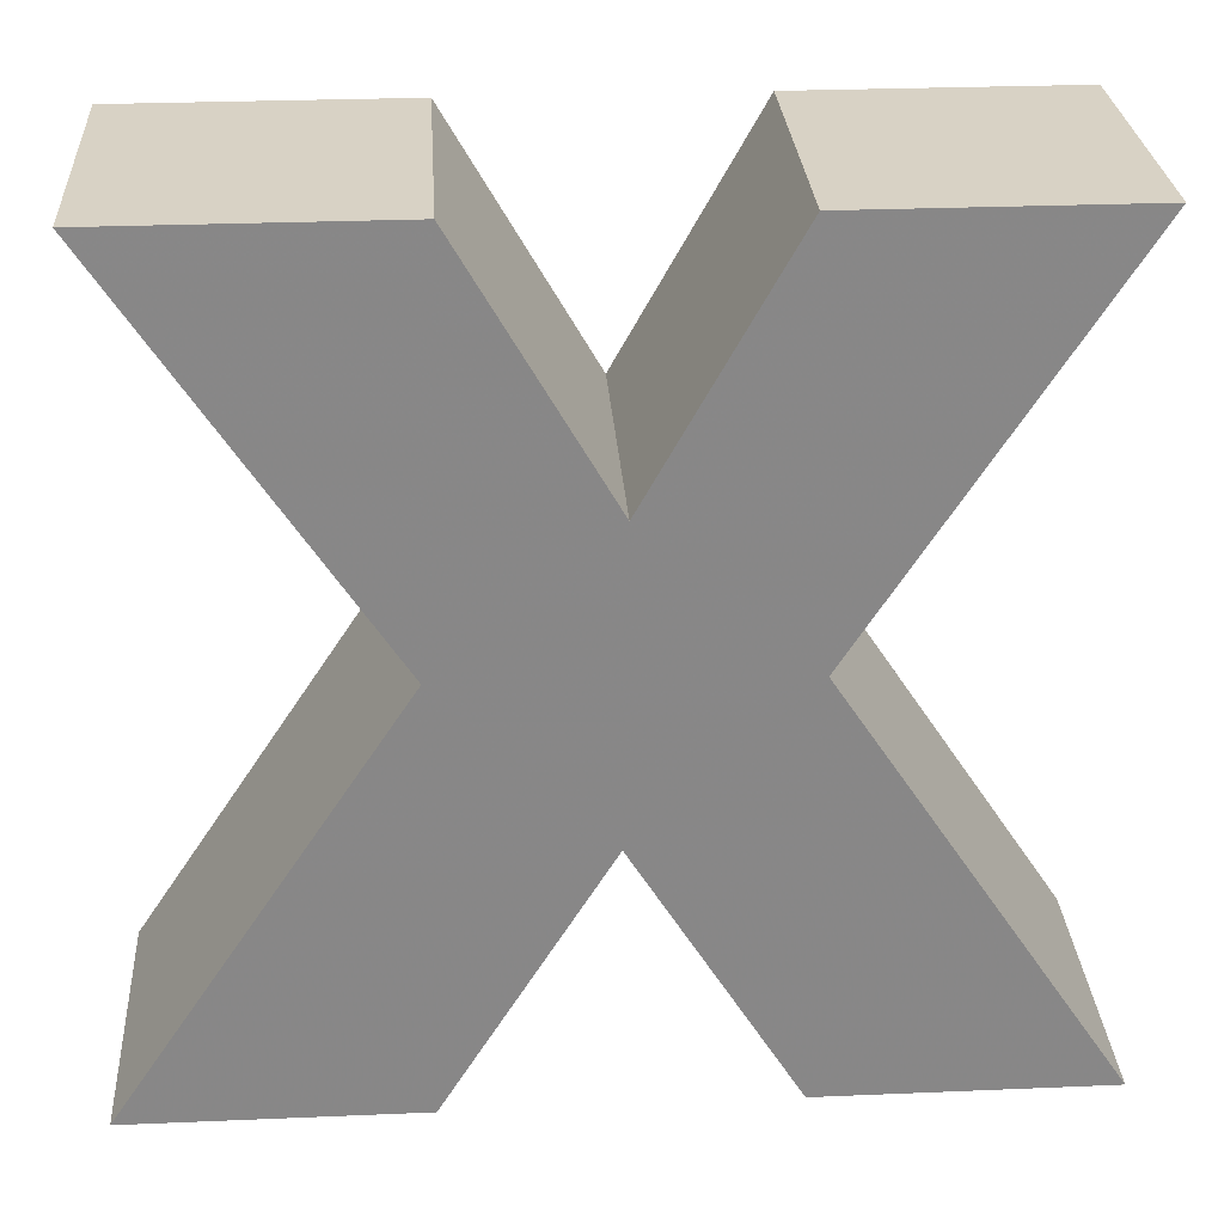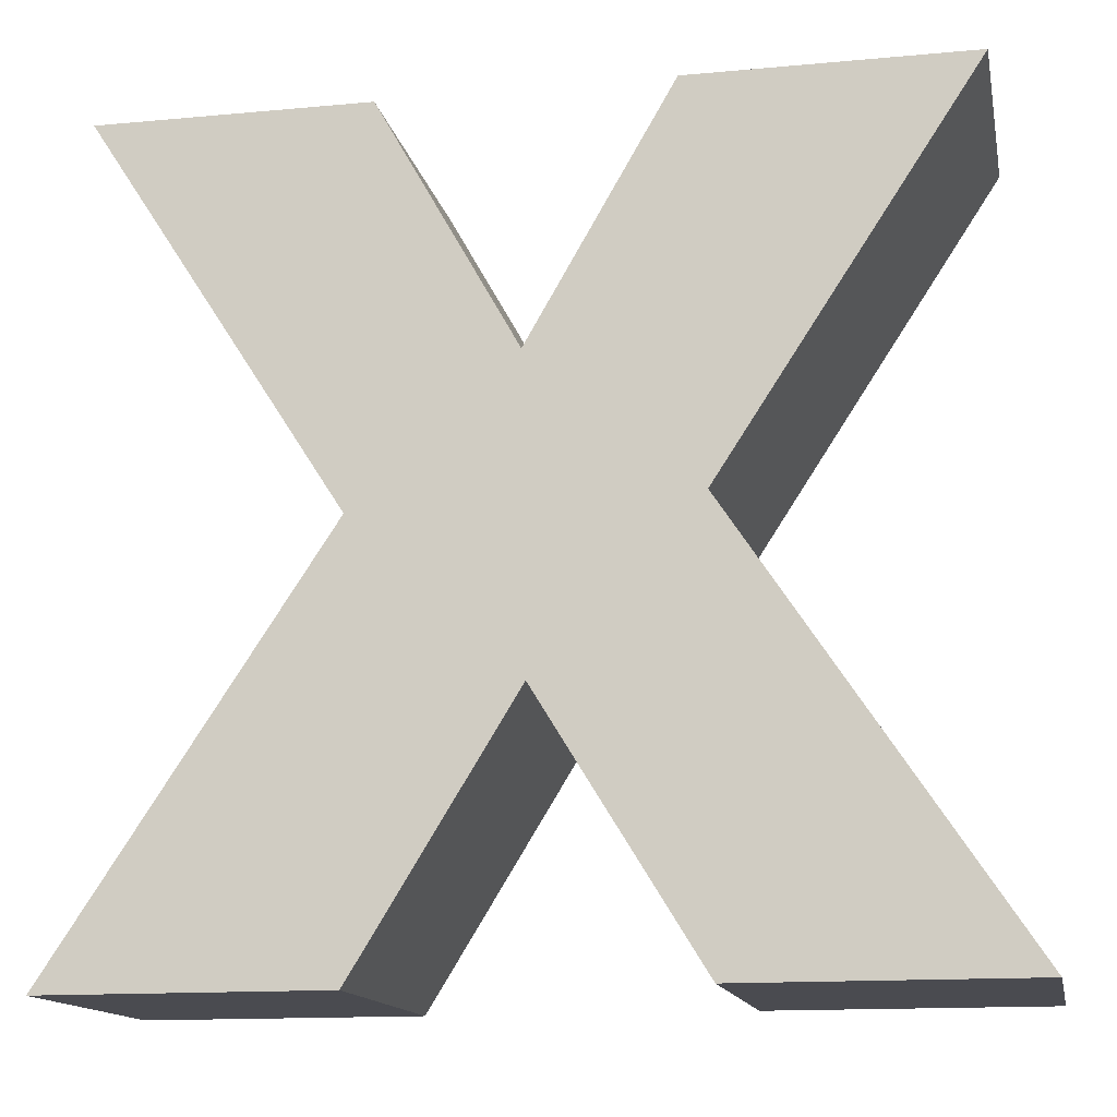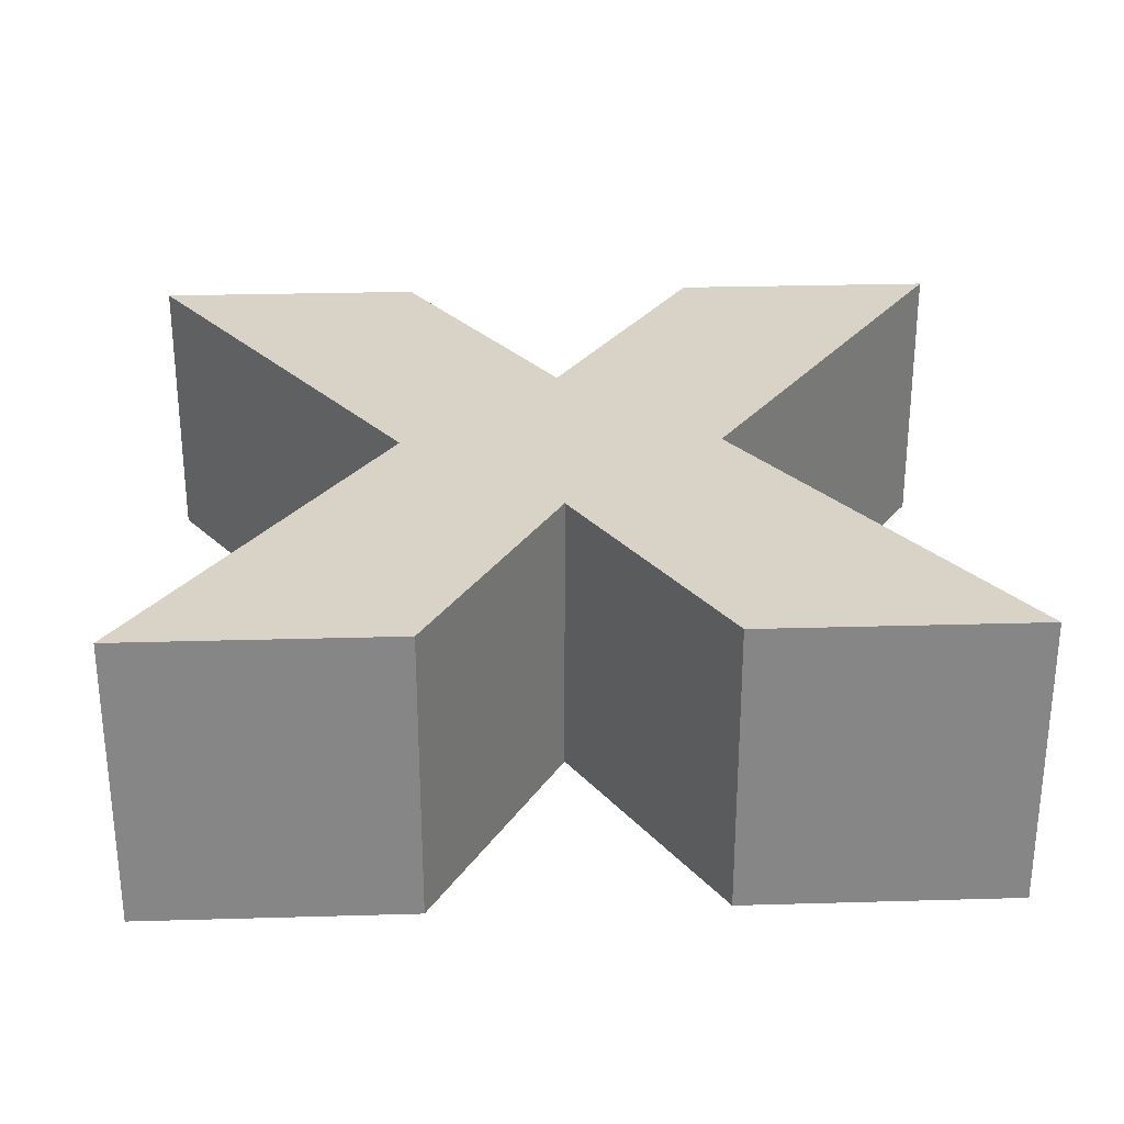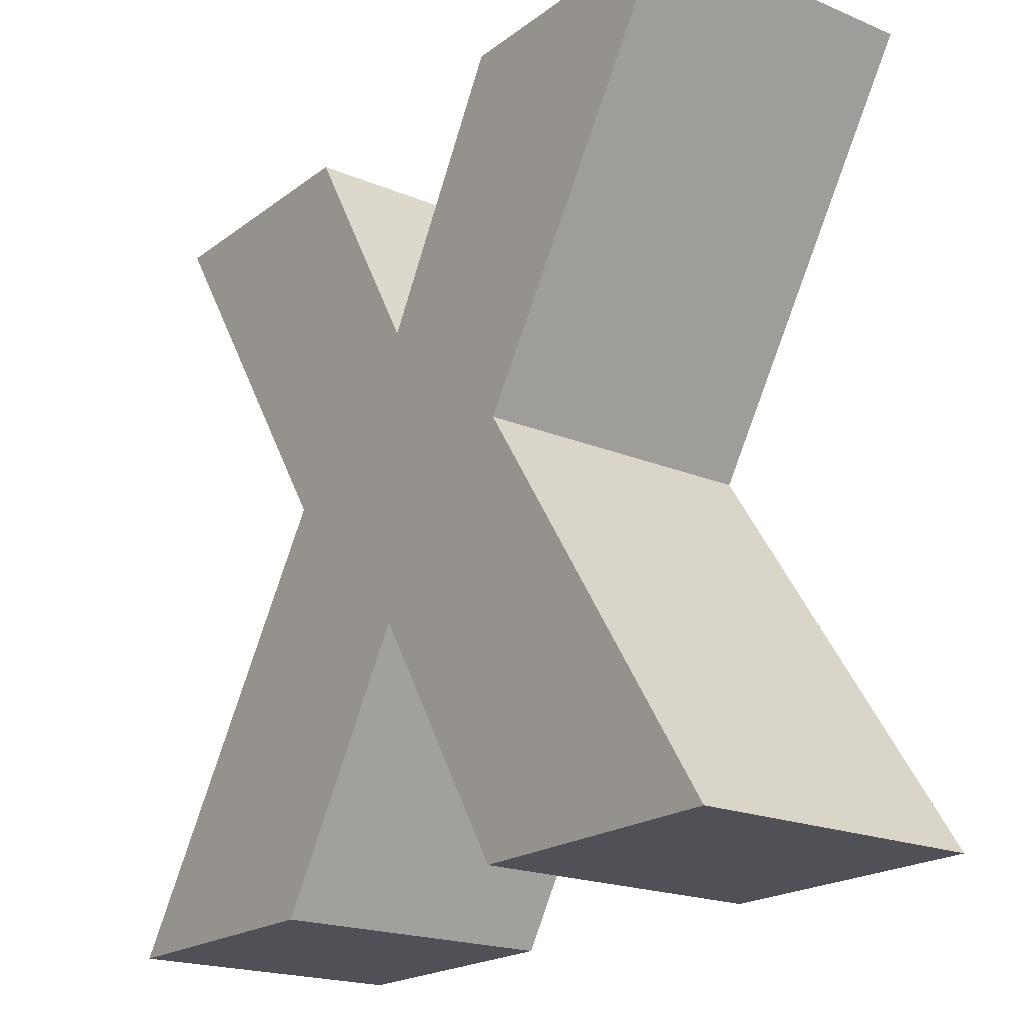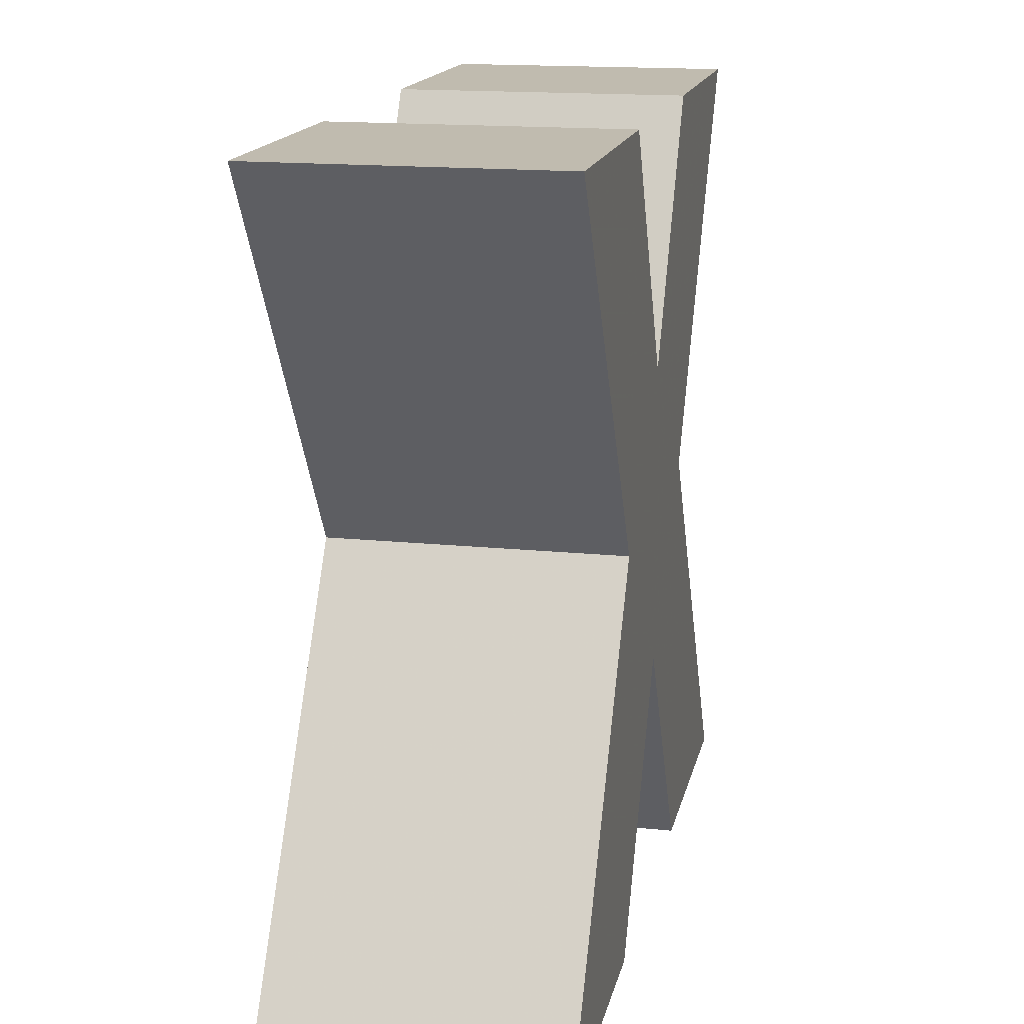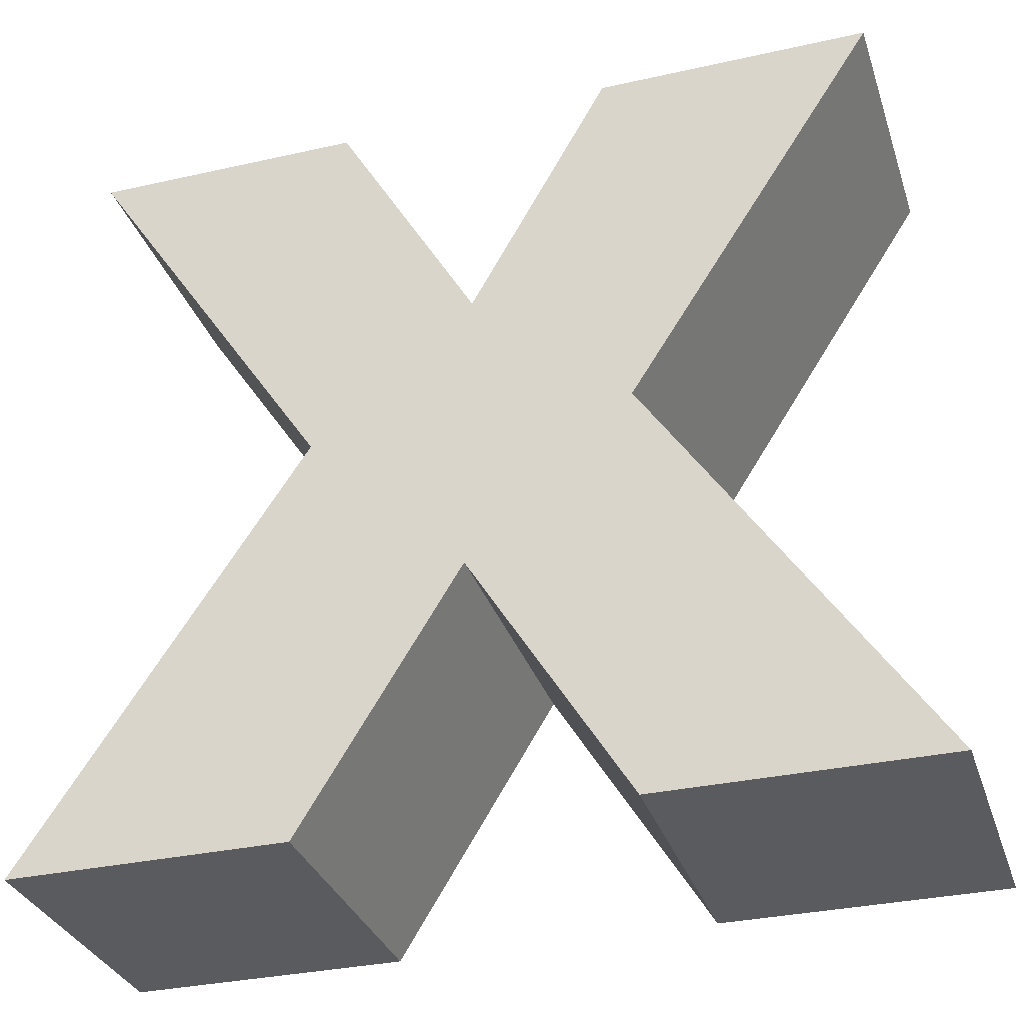
<metadata>
{"format":"obj","ext":"obj","renderer":"f3d","projection":"perspective","resolution":1024,"background":"white","views":[{"elev":27.7,"azim":-3.7,"up":"+Y"},{"elev":-14.4,"azim":-168.6,"up":"+Y"},{"elev":28.0,"azim":177.5,"up":"+Z"},{"elev":-20.3,"azim":52.9,"up":"+Y"},{"elev":16.2,"azim":102.0,"up":"+Y"},{"elev":-32.6,"azim":17.3,"up":"+Y"}]}
</metadata>
<code>
o obj_0
v -0.196 		-16.53 		4
v -4.013 		-16.53 		4
v -4.013 		-16.53 		0
v -0.196 		-16.53 		0
v -0.198 		-10.77 		0
v -0.198 		-10.77 		4
v 8.013 		-16.53 		4
v 4.173 		-16.53 		4
v 4.173 		-16.53 		0
v 8.013 		-16.53 		0
v -3.666 		-5.47 		4
v -3.666 		-5.47 		0
v 1.989 		-12.98 		4
v 3.962 		-5.47 		4
v 2.056 		-8.872 		4
v 4.246 		-10.83 		4
v 1.989 		-12.98 		0
v 4.246 		-10.83 		0
v 7.689 		-5.47 		4
v 7.689 		-5.47 		0
v 3.962 		-5.47 		0
v 0.099 		-5.47 		4
v 2.056 		-8.872 		0
v 0.099 		-5.47 		0
g group_0_6383466
f 1 2 3
f 1 3 4
f 5 3 2
f 5 2 6
f 7 8 9
f 7 9 10
f 1 6 2
f 3 5 4
f 6 11 12
f 6 12 5
f 6 1 13
f 14 15 16
f 13 16 15
f 6 13 15
f 16 7 10
f 16 10 18
f 17 9 8
f 17 8 13
f 19 16 18
f 19 18 20
f 7 16 8
f 13 8 16
f 20 21 14
f 20 14 19
f 22 15 23
f 22 23 24
f 13 1 4
f 13 4 17
f 14 16 19
f 11 22 24
f 11 24 12
f 15 22 6
f 11 6 22
f 21 23 15
f 21 15 14
f 10 9 18
f 9 17 18
f 23 5 24
f 12 24 5
f 20 18 21
f 23 21 18
f 18 17 23
f 5 23 17
f 5 17 4

</code>
